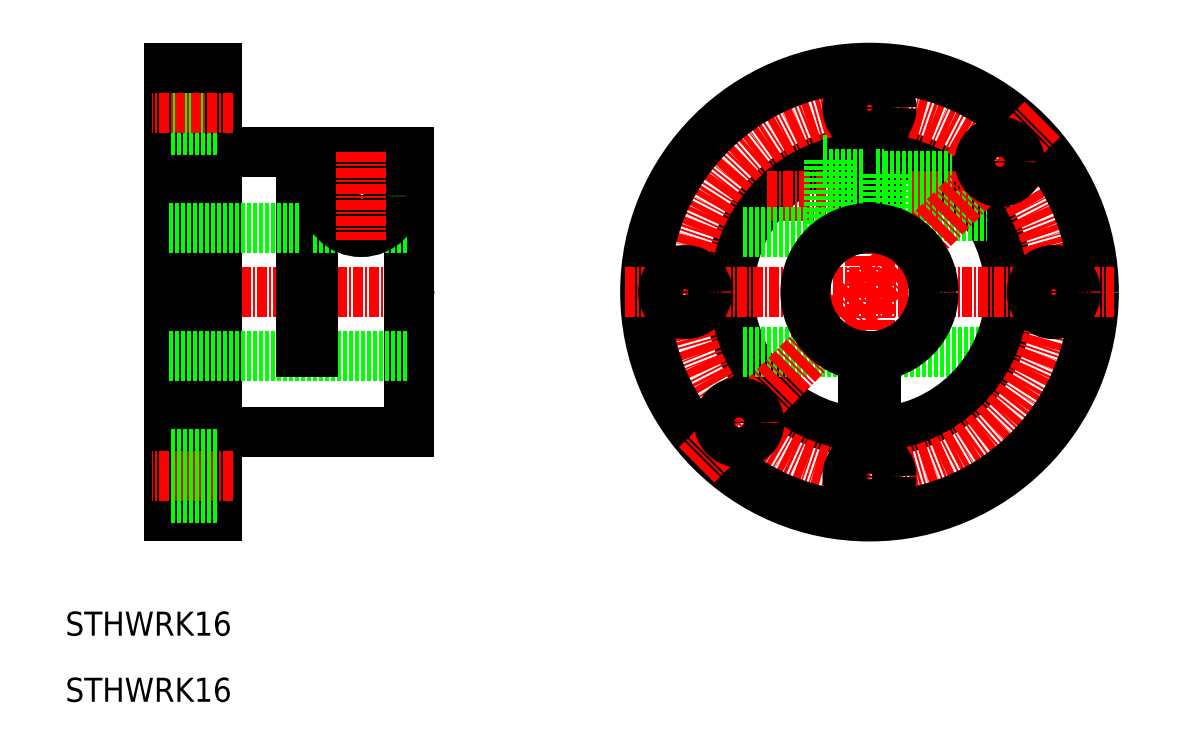
<metadata>
{"format":"dxf","ext":"dxf","renderer":"ezdxf+matplotlib","layout":"modelspace","background":"white","min_lineweight":24,"dpi":150}
</metadata>
<code>
0
SECTION
2
ENTITIES
0
TEXT
8
0
10
45.88
20
67.41
30
0
40
3
1
STHWRK16
0
LINE
8
CENTER
10
55.8
20
110.3
30
0
11
91.8
21
110.3
31
0
0
LINE
8
0
10
75.3
20
127.8
30
0
11
75.3
21
102.8
31
0
0
LINE
8
0
10
76.8
20
127.8
30
0
11
76.8
21
102.8
31
0
0
LINE
8
0
10
88.8
20
127.8
30
0
11
88.8
21
92.79
31
0
0
LINE
8
0
10
64.8
20
138.3
30
0
11
64.8
21
82.29
31
0
0
LINE
8
0
10
58.8
20
138.3
30
0
11
58.8
21
82.29
31
0
0
LINE
8
0
10
64.8
20
92.79
30
0
11
88.8
21
92.79
31
0
0
LINE
8
0
10
58.8
20
102.3
30
0
11
88.8
21
102.3
31
0
0
LINE
8
0
10
58.8
20
82.29
30
0
11
64.8
21
82.29
31
0
0
LINE
8
CENTER
10
66.76
20
87.29
30
0
11
56.72
21
87.29
31
0
0
LINE
8
0
10
64.8
20
84.54
30
0
11
58.8
21
84.54
31
0
0
LINE
8
0
10
64.8
20
90.04
30
0
11
58.8
21
90.04
31
0
0
LINE
8
0
10
75.3
20
102.8
30
0
11
76.8
21
102.8
31
0
0
CIRCLE
8
0
10
82.8
20
122.3
30
0
40
2.15
0
LINE
8
0
10
76.8
20
127.8
30
0
11
88.8
21
127.8
31
0
0
LINE
8
0
10
76.8
20
118.3
30
0
11
88.8
21
118.3
31
0
0
LINE
8
CENTER
10
88.3
20
122.3
30
0
11
77.3
21
122.3
31
0
0
CIRCLE
8
0
10
82.8
20
122.3
30
0
40
4.5
0
CIRCLE
8
0
10
82.8
20
122.3
30
0
40
2.5
0
CIRCLE
8
0
10
82.8
20
122.3
30
0
40
2.8
0
LINE
8
0
10
58.8
20
118.3
30
0
11
75.3
21
118.3
31
0
0
LINE
8
0
10
64.8
20
127.8
30
0
11
75.3
21
127.8
31
0
0
LINE
8
0
10
64.8
20
130.5
30
0
11
58.8
21
130.5
31
0
0
LINE
8
0
10
64.8
20
136
30
0
11
58.8
21
136
31
0
0
LINE
8
CENTER
10
66.76
20
133.3
30
0
11
56.72
21
133.3
31
0
0
LINE
8
0
10
58.8
20
138.3
30
0
11
64.8
21
138.3
31
0
0
LINE
8
CENTER
10
82.8
20
127.8
30
0
11
82.8
21
116.8
31
0
0
LINE
8
CENTER
10
146.2
20
140.8
30
0
11
146.2
21
79.79
31
0
0
LINE
8
0
10
148
20
120.1
30
0
11
160.7
21
120.1
31
0
0
LINE
8
0
10
149
20
102.8
30
0
11
162.1
21
102.8
31
0
0
CIRCLE
8
0
10
146.2
20
110.3
30
0
40
17.5
0
LINE
8
CENTER
10
133.5
20
122.3
30
0
11
159
21
122.3
31
0
0
LINE
8
0
10
148
20
119.8
30
0
11
160.9
21
119.8
31
0
0
CIRCLE
8
CENTER
10
146.2
20
110.3
30
0
40
23
0
CIRCLE
8
0
10
146.2
20
110.3
30
0
40
28
0
LINE
8
CENTER
10
115.7
20
110.3
30
0
11
176.7
21
110.3
31
0
0
LINE
8
0
10
130.4
20
102.8
30
0
11
143.5
21
102.8
31
0
0
CIRCLE
8
0
10
146.2
20
87.29
30
0
40
2.75
0
LINE
8
0
10
145.5
20
97.54
30
0
11
147
21
97.54
31
0
0
LINE
8
0
10
145.5
20
102.3
30
0
11
145.5
21
97.54
31
0
0
LINE
8
0
10
147
20
102.3
30
0
11
147
21
97.54
31
0
0
LINE
8
0
10
130.4
20
117.8
30
0
11
141.2
21
117.8
31
0
0
CIRCLE
8
0
10
123.2
20
110.3
30
0
40
2.75
0
LINE
8
0
10
147
20
127.8
30
0
11
147
21
118.3
31
0
0
LINE
8
0
10
145.5
20
127.8
30
0
11
145.5
21
118.3
31
0
0
LINE
8
0
10
141.2
20
126.8
30
0
11
141.2
21
117.8
31
0
0
LINE
8
0
10
148
20
125.1
30
0
11
148
21
119.5
31
0
0
LINE
8
0
10
141.2
20
119.5
30
0
11
145.5
21
119.5
31
0
0
LINE
8
0
10
147
20
119.5
30
0
11
148
21
119.5
31
0
0
CIRCLE
8
0
10
146.2
20
133.3
30
0
40
2.75
0
LINE
8
0
10
141.2
20
125.1
30
0
11
145.5
21
125.1
31
0
0
LINE
8
0
10
140.4
20
126.8
30
0
11
141.2
21
126.8
31
0
0
LINE
8
0
10
148
20
124.4
30
0
11
156.5
21
124.4
31
0
0
LINE
8
0
10
148
20
124.8
30
0
11
156
21
124.8
31
0
0
LINE
8
0
10
147
20
125.1
30
0
11
148
21
125.1
31
0
0
CIRCLE
8
0
10
169.2
20
110.3
30
0
40
2.75
0
LINE
8
CENTER
10
167.8
20
131.9
30
0
11
124.7
21
88.73
31
0
0
CIRCLE
8
0
10
162.5
20
126.6
30
0
40
2.5
0
CIRCLE
8
0
10
130
20
94.03
30
0
40
2.5
0
TEXT
8
0
10
45.88
20
59.16
30
0
40
3
1
STHWRK16
0
CIRCLE
8
0
10
146.2
20
110.3
30
0
40
8
0
ENDSEC
0
EOF

</code>
